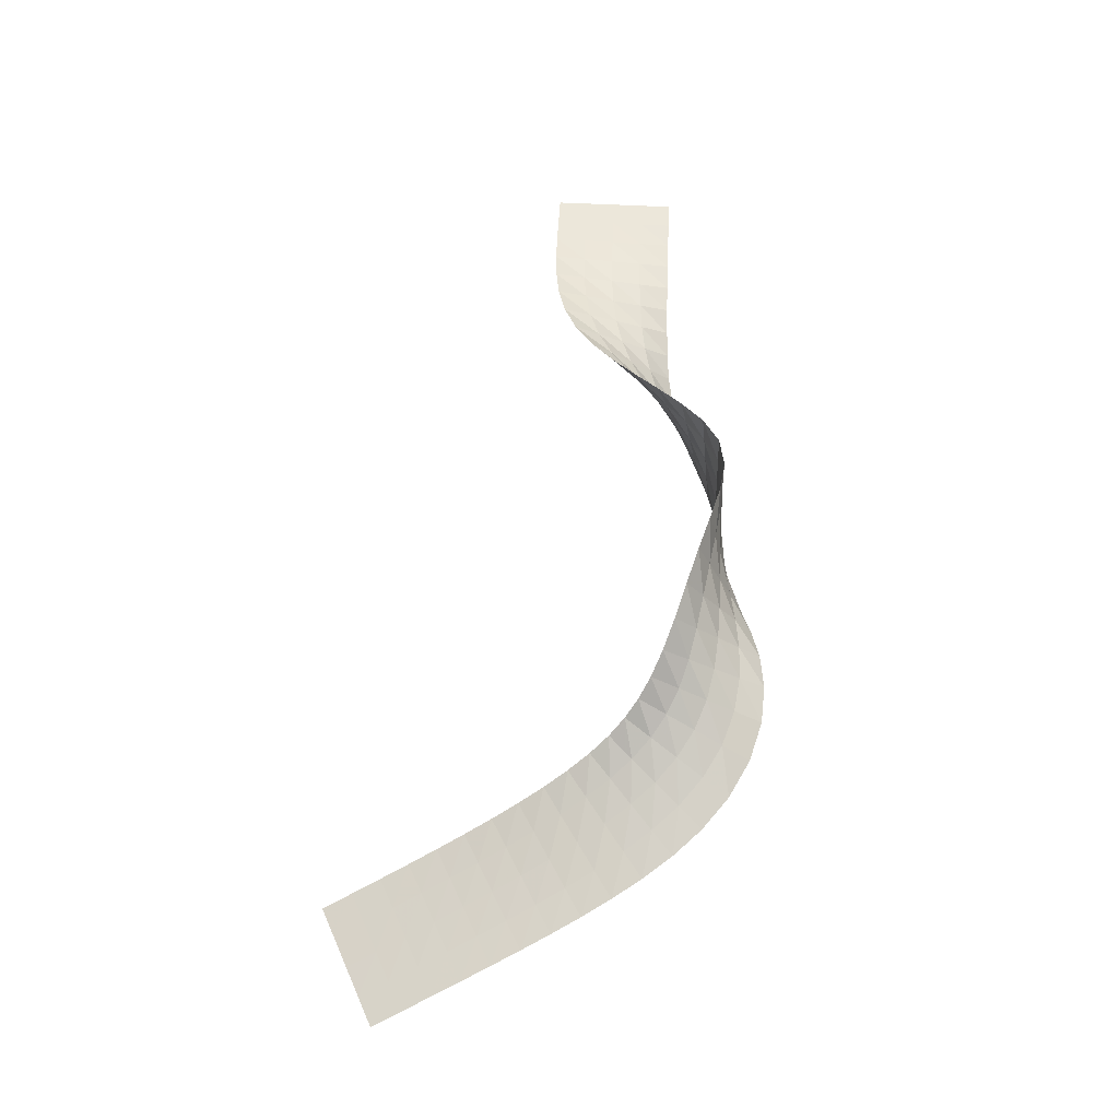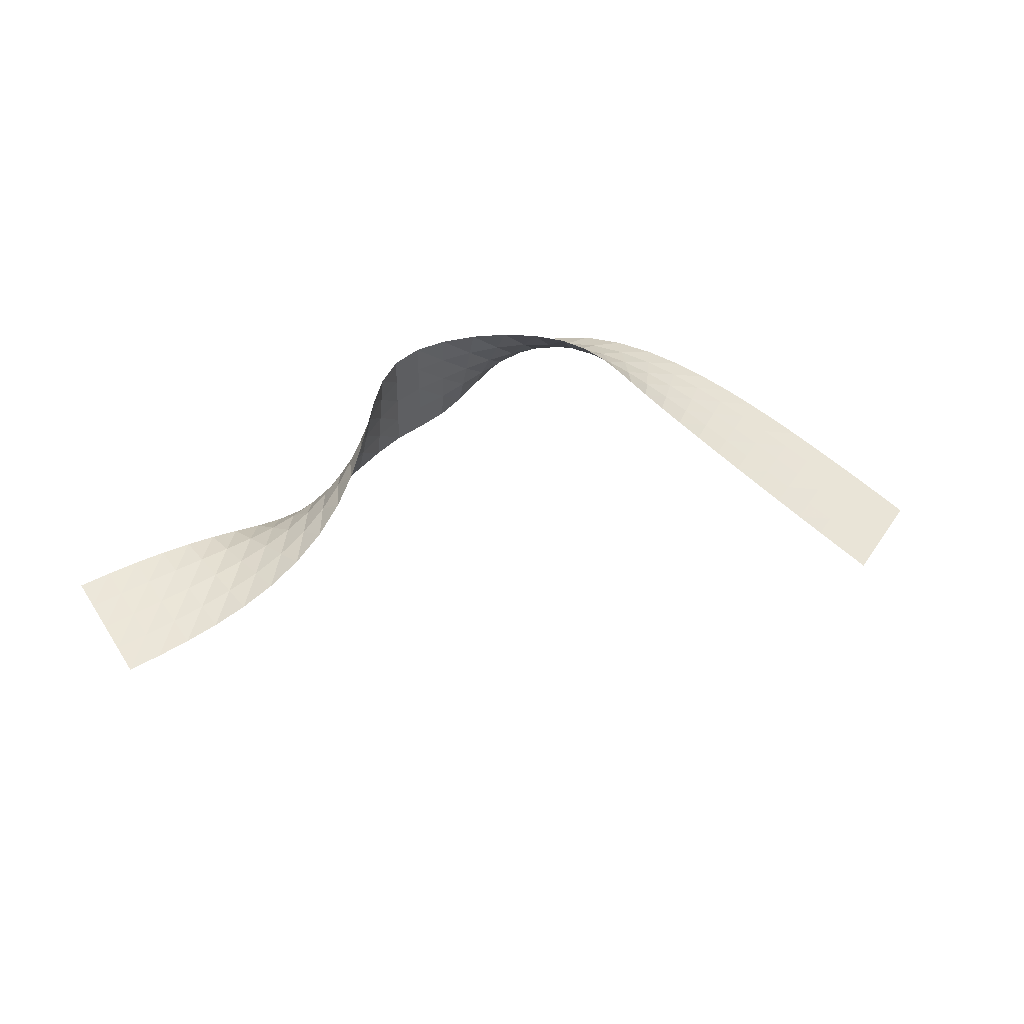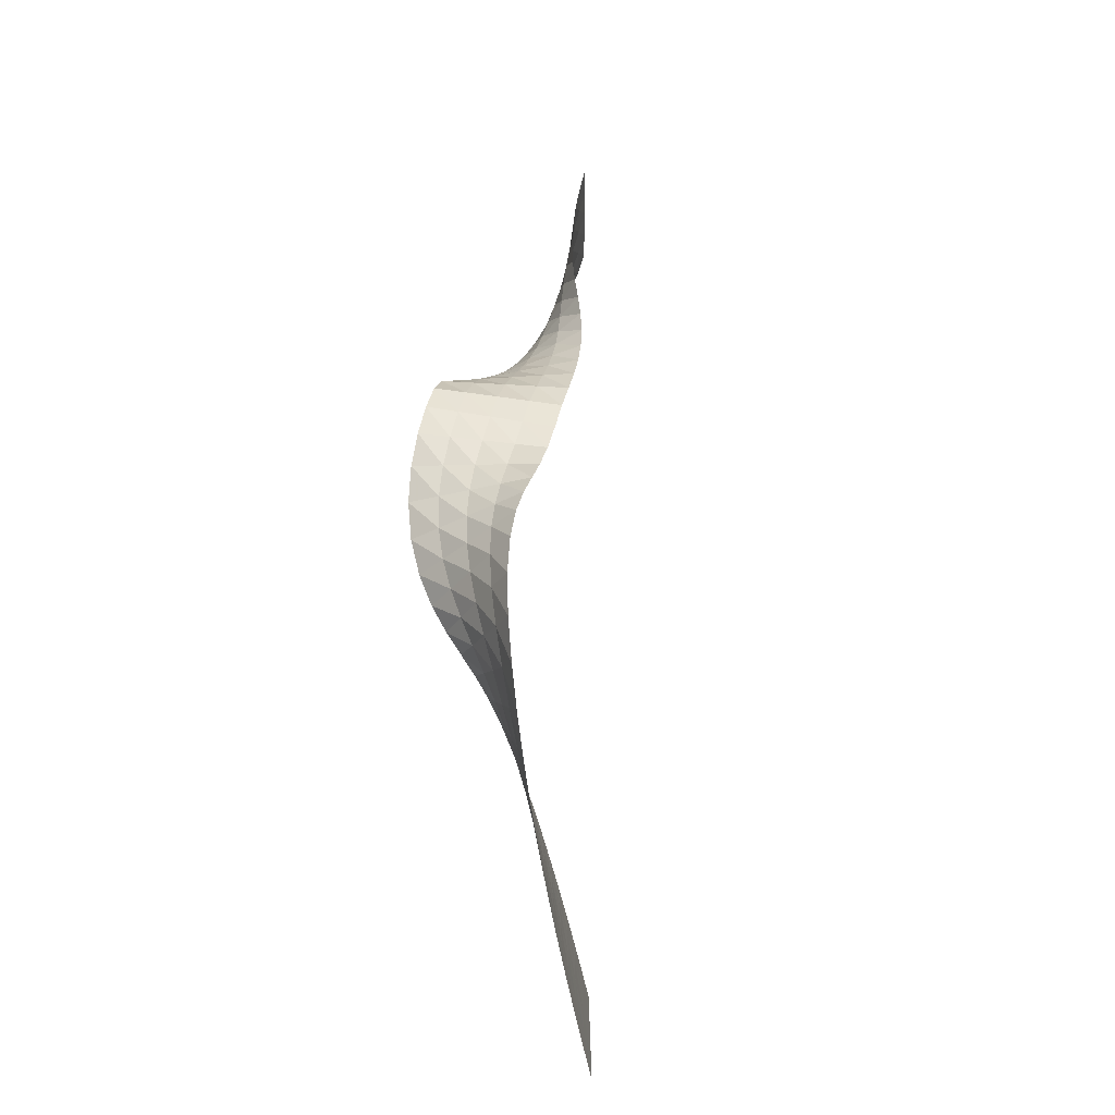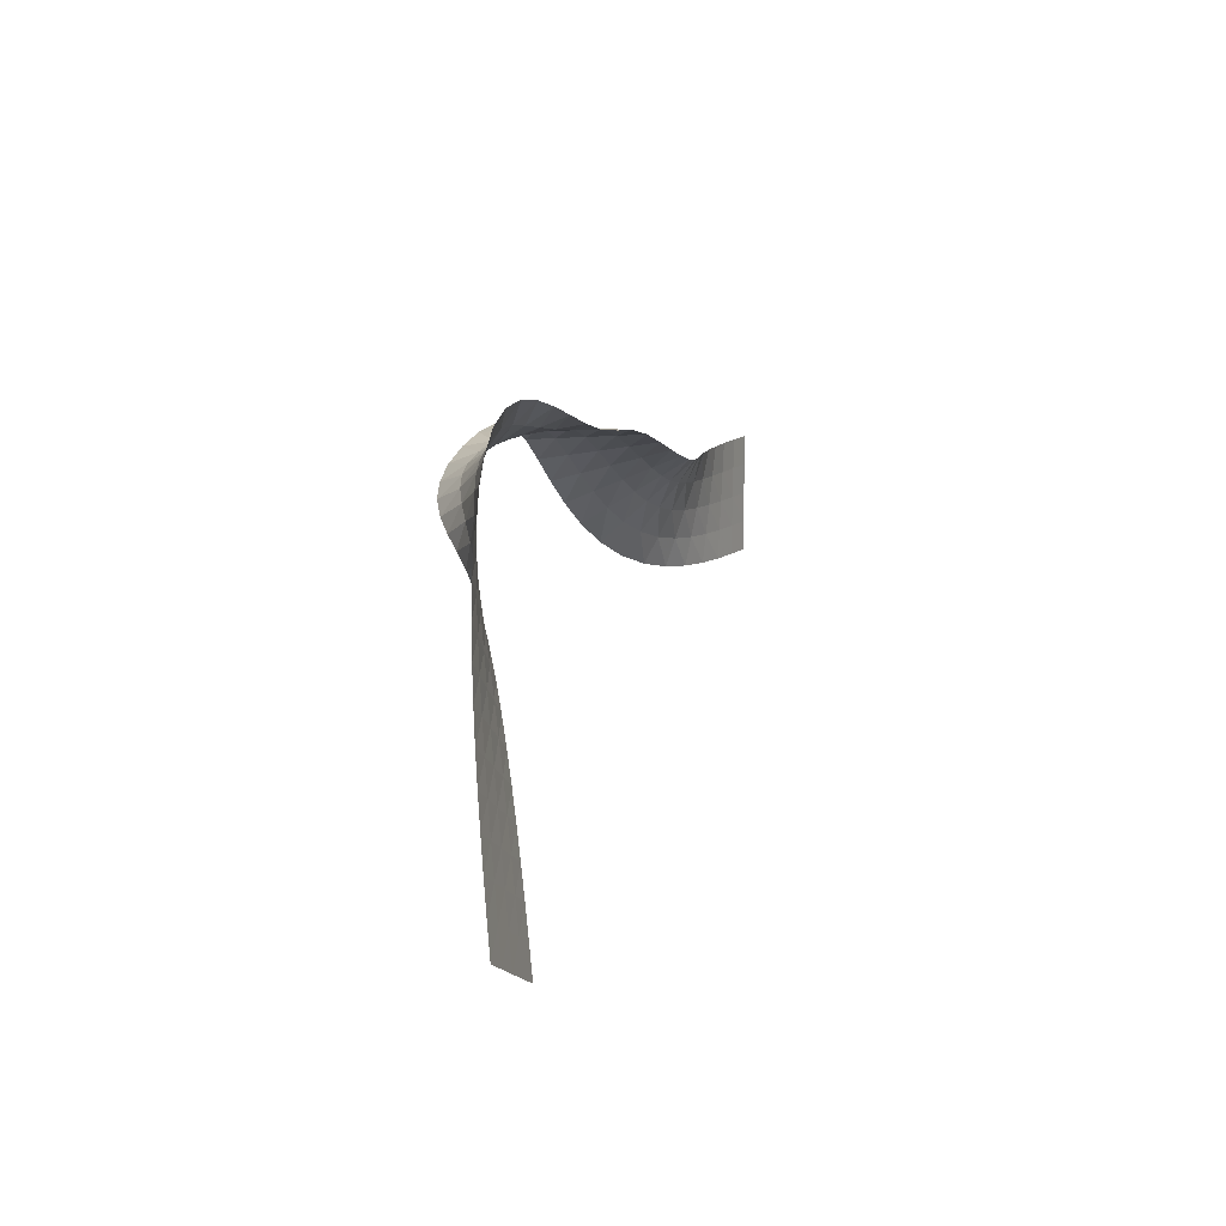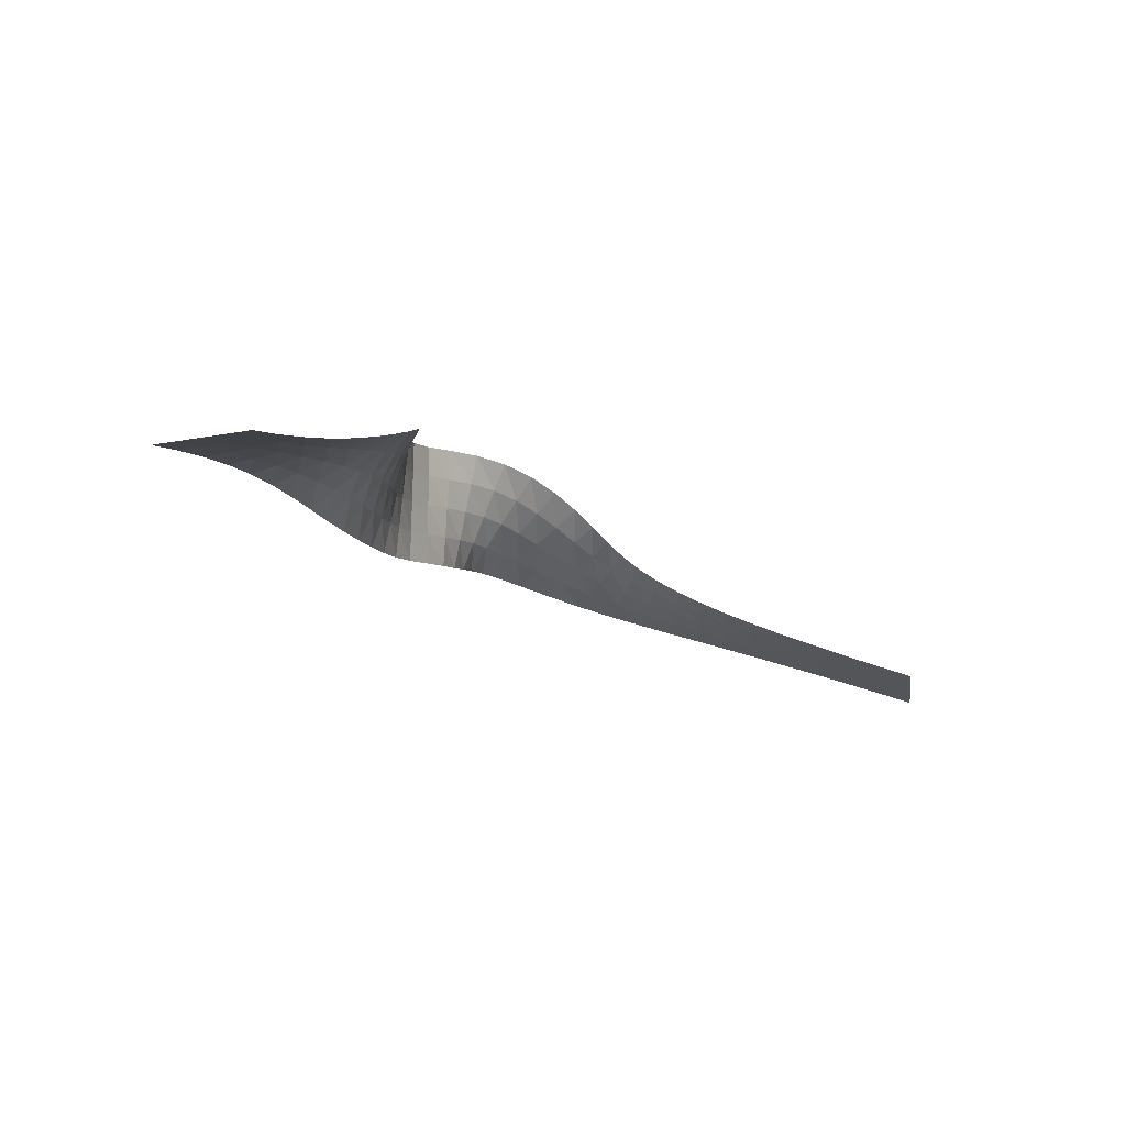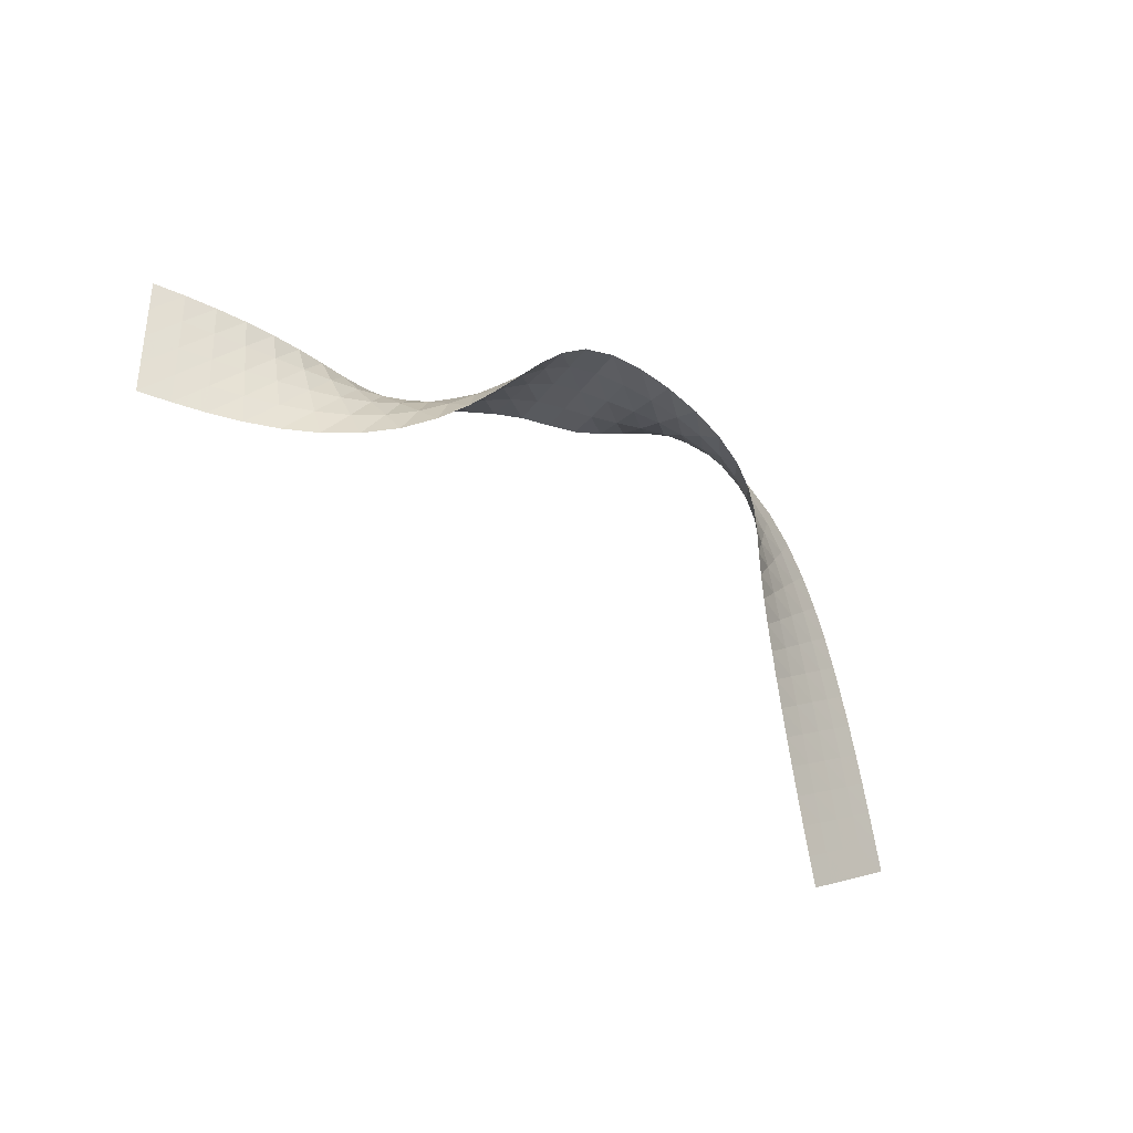
<metadata>
{"format":"obj","ext":"obj","renderer":"f3d","projection":"perspective","resolution":1024,"background":"white","views":[{"elev":51.9,"azim":93.3,"up":"+Z"},{"elev":49.9,"azim":-31.6,"up":"+Z"},{"elev":50.6,"azim":102.3,"up":"+Y"},{"elev":12.3,"azim":116.3,"up":"+Y"},{"elev":-6.1,"azim":-52.9,"up":"+Z"},{"elev":-35.7,"azim":-30.0,"up":"+Y"}]}
</metadata>
<code>
o Plane.008_Plane.009
v 3162 -562.5 -566.8
v 3361 -1005 -730.7
v 3598 -318.7 -676.6
v 3805 -769.4 -831.3
v 3211 -671 -608.7
v 3261 -780.5 -649.6
v 3310 -890.7 -689.9
v 3753 -654.7 -791.1
v 3702 -543.1 -752.5
v 3651 -431.1 -714.4
v 3489 -379.6 -649.2
v 3380 -440.6 -621.7
v 3271 -501.6 -594.3
v 3472 -946 -755.8
v 3583 -887.1 -781
v 3694 -828.3 -806.1
v 3321 -611 -635.1
v 3431 -551 -661.5
v 3541 -491 -688
v 3371 -721.1 -675.3
v 3481 -661.8 -701.1
v 3592 -602.4 -726.8
v 3421 -831.7 -715.2
v 3532 -772.7 -740.5
v 3642 -713.7 -765.8
f 25 16 4 8
f 11 19 10 3
f 19 22 9 10
f 22 25 8 9
f 6 7 23 20
f 20 23 24 21
f 21 24 25 22
f 5 6 20 17
f 17 20 21 18
f 18 21 22 19
f 1 5 17 13
f 13 17 18 12
f 12 18 19 11
f 7 2 14 23
f 23 14 15 24
f 24 15 16 25
o X102_Plane.008
v 2962 -151 -385.3
v 3162 -562.5 -566.8
v 3362 135.4 -527.5
v 3598 -318.7 -676.6
v 3013 -248.7 -433.4
v 3062 -350.6 -479.5
v 3112 -455.5 -523.9
v 3544 -205.9 -639.2
v 3487 -92.6 -602.1
v 3427 21.17 -564.9
v 3262 63.82 -492
v 3162 -7.779 -456.4
v 3062 -79.38 -420.8
v 3271 -501.6 -594.3
v 3380 -440.6 -621.7
v 3489 -379.6 -649.2
v 3116 -181.2 -466.3
v 3220 -113.7 -499.2
v 3324 -46.29 -532.1
v 3169 -286.1 -510.1
v 3275 -221.6 -540.8
v 3381 -157.1 -571.4
v 3220 -393.1 -552.7
v 3328 -330.7 -581.6
v 3436 -268.3 -610.4
f 50 41 29 33
f 36 44 35 28
f 44 47 34 35
f 47 50 33 34
f 31 32 48 45
f 45 48 49 46
f 46 49 50 47
f 30 31 45 42
f 42 45 46 43
f 43 46 47 44
f 26 30 42 38
f 38 42 43 37
f 37 43 44 36
f 32 27 39 48
f 48 39 40 49
f 49 40 41 50
o X104_Plane.007
v 2765 154.7 -164.9
v 2962 -151 -385.3
v 2983 574.2 -361.7
v 3362 135.4 -527.5
v 2813 95.67 -224.6
v 2862 23.82 -281.1
v 2912 -59.4 -334.6
v 3290 249.9 -489.3
v 3206 363.8 -449.5
v 3105 474.2 -407
v 2928 469.4 -312.5
v 2874 364.5 -263.3
v 2819 259.6 -214.1
v 3062 -79.38 -420.8
v 3162 -7.779 -456.4
v 3262 63.82 -492
v 2886 190.3 -270.2
v 2959 284.9 -315.8
v 3032 379.6 -361.4
v 2948 108.8 -323.2
v 3034 193.8 -365.3
v 3120 278.8 -407.4
v 3006 17.93 -373.3
v 3101 95.26 -412
v 3195 172.6 -450.6
f 75 66 54 58
f 61 69 60 53
f 69 72 59 60
f 72 75 58 59
f 56 57 73 70
f 70 73 74 71
f 71 74 75 72
f 55 56 70 67
f 67 70 71 68
f 68 71 72 69
f 51 55 67 63
f 63 67 68 62
f 62 68 69 61
f 57 52 64 73
f 73 64 65 74
f 74 65 66 75
o X88_Plane.006
v 2479 330.5 113.9
v 2765 154.7 -164.9
v 2390 687.5 -242.1
v 2983 574.2 -361.7
v 2581 289.9 41.45
v 2658 248.1 -32.06
v 2716 204.1 -101.2
v 2838 652.3 -316.4
v 2682 696.5 -277.9
v 2529 705.6 -252.8
v 2412 598.2 -153.1
v 2435 509 -64.06
v 2457 419.7 24.94
v 2819 259.6 -214.1
v 2874 364.5 -263.3
v 2928 469.4 -312.5
v 2568 393.8 -32.1
v 2555 497.8 -105.7
v 2542 601.7 -179.2
v 2664 360.2 -93.52
v 2670 472.3 -155
v 2676 584.4 -216.5
v 2747 316.1 -155
v 2777 428.2 -208.8
v 2808 540.2 -262.6
f 100 91 79 83
f 86 94 85 78
f 94 97 84 85
f 97 100 83 84
f 81 82 98 95
f 95 98 99 96
f 96 99 100 97
f 80 81 95 92
f 92 95 96 93
f 93 96 97 94
f 76 80 92 88
f 88 92 93 87
f 87 93 94 86
f 82 77 89 98
f 98 89 90 99
f 99 90 91 100
o X72_Plane.005
v 1930 493.5 255.3
v 2479 330.5 113.9
v 1928 530.5 -255.4
v 2390 687.5 -242.1
v 2068 457.3 247.3
v 2211 414 222.5
v 2353 371.1 177
v 2268 652.5 -242.3
v 2157 610 -247.4
v 2046 566.7 -252.4
v 1928 521.2 -127.7
v 1929 512 -0.07313
v 1929 502.8 127.6
v 2457 419.7 24.94
v 2435 509 -64.06
v 2412 598.2 -153.1
v 2062 484.7 122.4
v 2057 512 -2.571
v 2051 539.3 -127.5
v 2198 463 105
v 2184 512 -12.43
v 2171 561 -129.9
v 2332 441.5 72.2
v 2311 511.8 -32.62
v 2290 582.2 -137.4
f 125 116 104 108
f 111 119 110 103
f 119 122 109 110
f 122 125 108 109
f 106 107 123 120
f 120 123 124 121
f 121 124 125 122
f 105 106 120 117
f 117 120 121 118
f 118 121 122 119
f 101 105 117 113
f 113 117 118 112
f 112 118 119 111
f 107 102 114 123
f 123 114 115 124
f 124 115 116 125
o X56_Plane.004
v 1479 330.9 250.1
v 1930 493.5 255.3
v 1418 421.6 -250.1
v 1928 530.5 -255.4
v 1570 420 254.6
v 1677 486.4 255.9
v 1801 509.2 256
v 1801 513.3 -256
v 1673 500.4 -255.9
v 1544 467.2 -254.6
v 1433 398.9 -125.1
v 1448 376.3 0
v 1463 353.6 125.1
v 1929 502.8 127.6
v 1929 512 -0.07313
v 1928 521.2 -127.7
v 1564 431.8 127.3
v 1557 443.6 0
v 1551 455.4 -127.3
v 1676 489.9 127.9
v 1675 493.4 0
v 1674 496.9 -127.9
v 1801 510.2 128
v 1801 511.2 -0
v 1801 512.2 -128
f 150 141 129 133
f 136 144 135 128
f 144 147 134 135
f 147 150 133 134
f 131 132 148 145
f 145 148 149 146
f 146 149 150 147
f 130 131 145 142
f 142 145 146 143
f 143 146 147 144
f 126 130 142 138
f 138 142 143 137
f 137 143 144 136
f 132 127 139 148
f 148 139 140 149
f 149 140 141 150
o X40_Plane.003
v 1083 -58.24 176.2
v 1479 330.9 250.1
v 938.2 284 -176.2
v 1418 421.6 -250.1
v 1199 33.45 204.8
v 1300 132.4 226.3
v 1391 233 241.1
v 1294 375.5 -241.1
v 1172 334.8 -226.3
v 1053 303.7 -204.8
v 974.3 198.5 -88.09
v 1010 112.9 0
v 1047 27.33 88.09
v 1463 353.6 125.1
v 1448 376.3 0
v 1433 398.9 -125.1
v 1162 101 102.4
v 1126 168.6 0
v 1089 236.2 -102.4
v 1268 183 113.1
v 1236 233.6 0
v 1204 284.2 -113.1
v 1367 268.6 120.5
v 1343 304.2 0
v 1318 339.8 -120.5
f 175 166 154 158
f 161 169 160 153
f 169 172 159 160
f 172 175 158 159
f 156 157 173 170
f 170 173 174 171
f 171 174 175 172
f 155 156 170 167
f 167 170 171 168
f 168 171 172 169
f 151 155 167 163
f 163 167 168 162
f 162 168 169 161
f 157 152 164 173
f 173 164 165 174
f 174 165 166 175
o X16_Plane.002
v 0 -256 -2.3e-05
v 527.6 -242.4 45.38
v 0 256 2.3e-05
v 496.1 260.5 -45.38
v 128.8 -255.8 2.87
v 259.1 -254.8 10.74
v 391.6 -251.3 24.59
v 376.3 258.1 -24.59
v 252.9 256.7 -10.74
v 127.2 256.1 -2.87
v 0 128 1.1e-05
v 0 0 0
v 0 -128 -1.1e-05
v 519.7 -116.7 22.69
v 511.8 9.051 0
v 504 134.8 -22.69
v 128.4 -127.8 1.435
v 128 0.1439 0
v 127.6 128.1 -1.435
v 257.5 -126.9 5.37
v 256 0.9532 0
v 254.5 128.8 -5.37
v 387.8 -124 12.3
v 384 3.366 0
v 380.2 130.7 -12.3
f 200 191 179 183
f 186 194 185 178
f 194 197 184 185
f 197 200 183 184
f 181 182 198 195
f 195 198 199 196
f 196 199 200 197
f 180 181 195 192
f 192 195 196 193
f 193 196 197 194
f 176 180 192 188
f 188 192 193 187
f 187 193 194 186
f 182 177 189 198
f 198 189 190 199
f 199 190 191 200
o X24_Plane.001
v 527.6 -242.4 45.38
v 1083 -58.24 176.2
v 496.1 260.5 -45.38
v 938.2 284 -176.2
v 667.4 -223.8 72.86
v 810.2 -189.6 106
v 951.2 -134.7 141.9
v 829 273.6 -141.9
v 721.5 267.9 -106
v 611.2 263.8 -72.86
v 504 134.8 -22.69
v 511.8 9.051 0
v 519.7 -116.7 22.69
v 1047 27.33 88.09
v 1010 112.9 0
v 974.3 198.5 -88.09
v 653.4 -101.9 36.43
v 639.3 20.04 0
v 625.3 141.9 -36.43
v 788 -75.22 53
v 765.8 39.16 0
v 743.7 153.5 -53
v 920.7 -32.61 70.96
v 890.1 69.45 0
v 859.6 171.5 -70.96
f 225 216 204 208
f 211 219 210 203
f 219 222 209 210
f 222 225 208 209
f 206 207 223 220
f 220 223 224 221
f 221 224 225 222
f 205 206 220 217
f 217 220 221 218
f 218 221 222 219
f 201 205 217 213
f 213 217 218 212
f 212 218 219 211
f 207 202 214 223
f 223 214 215 224
f 224 215 216 225

</code>
